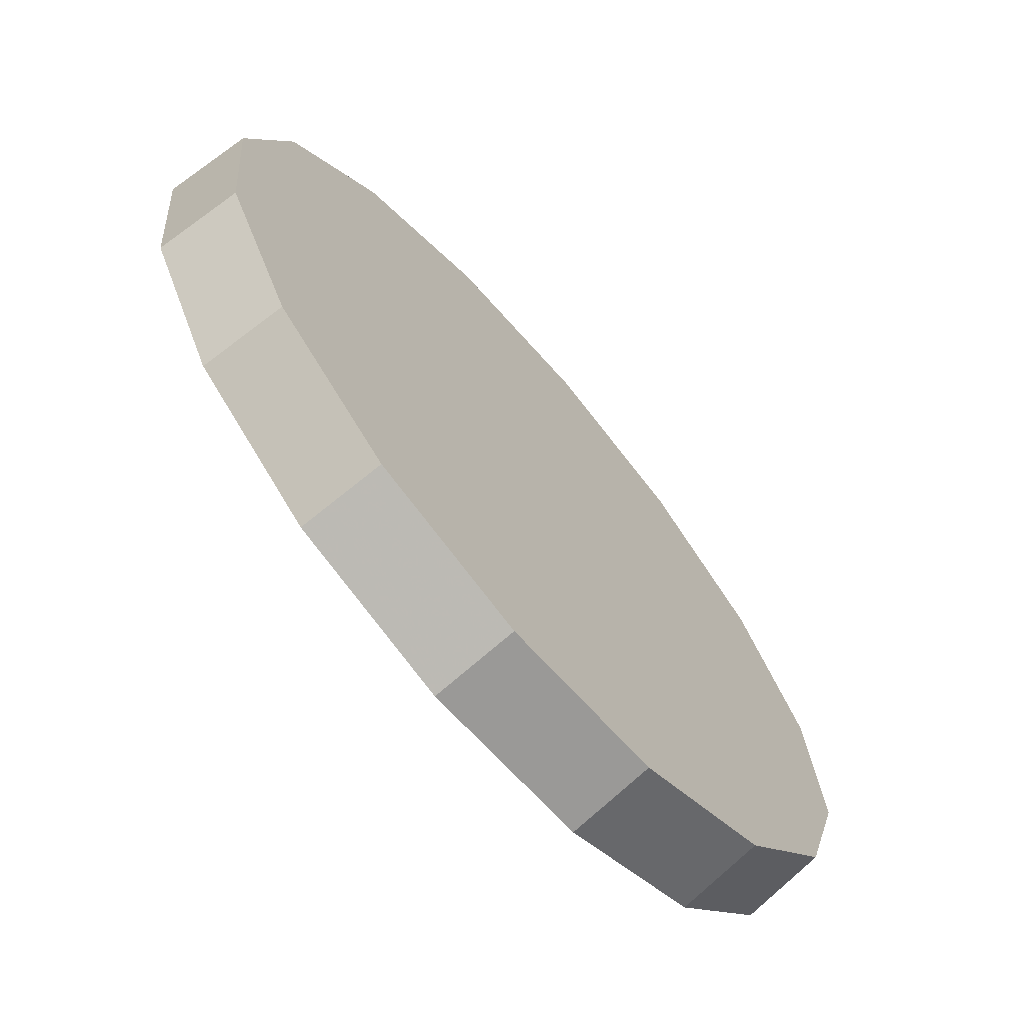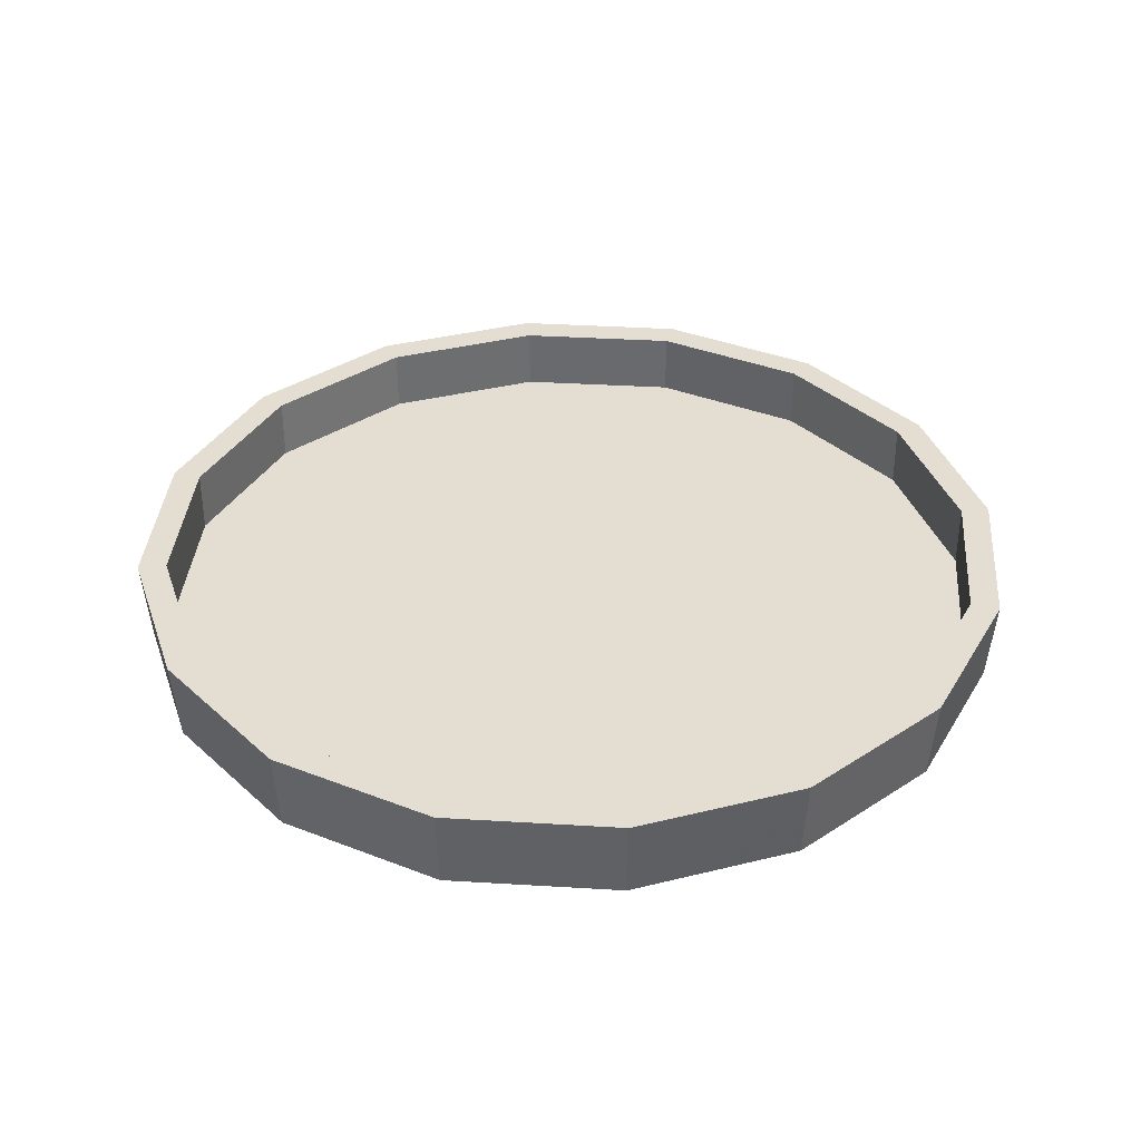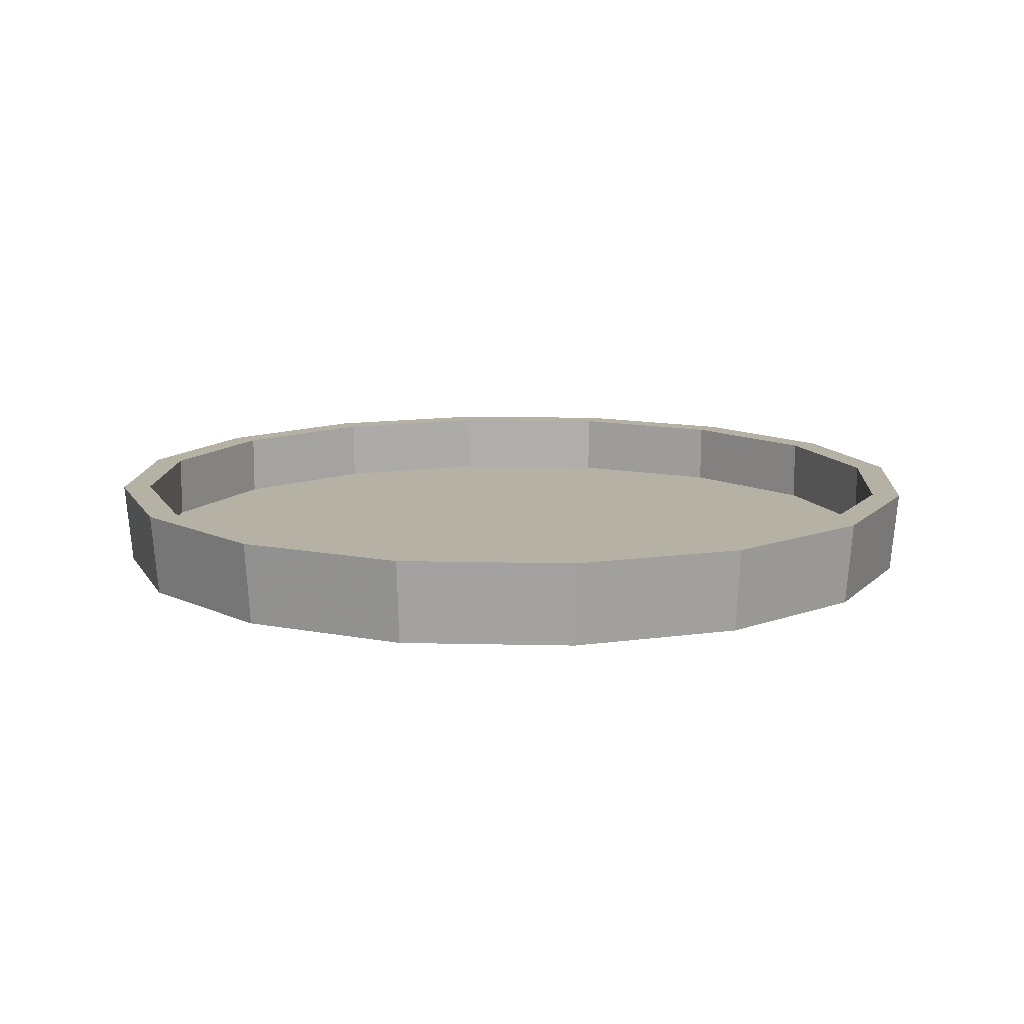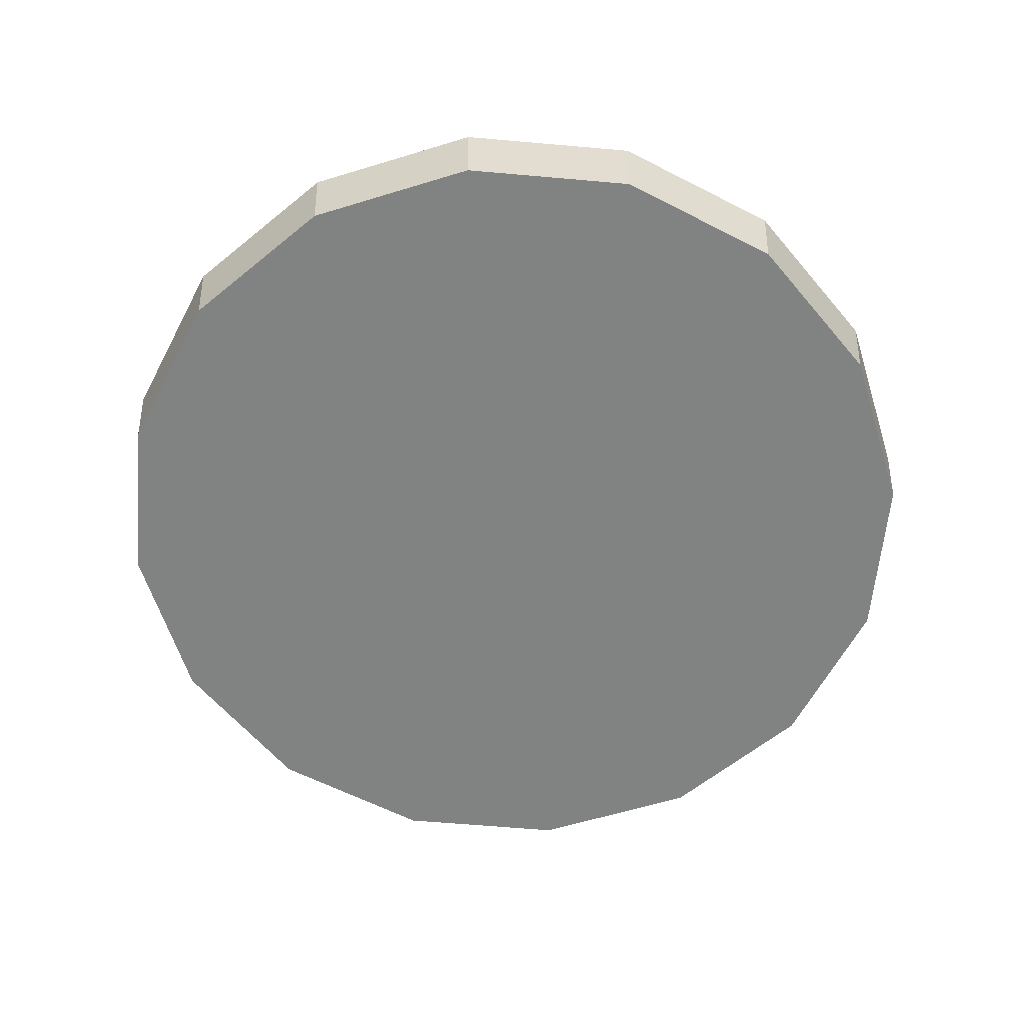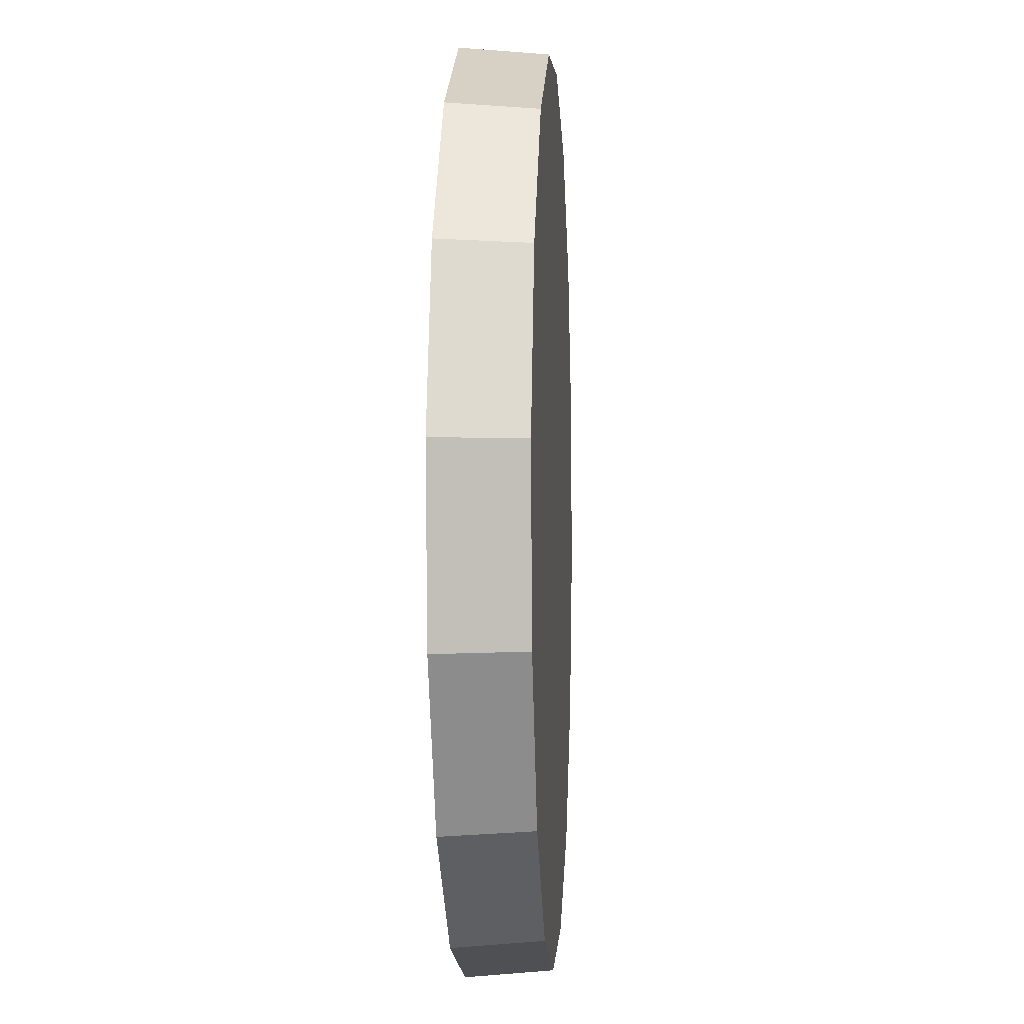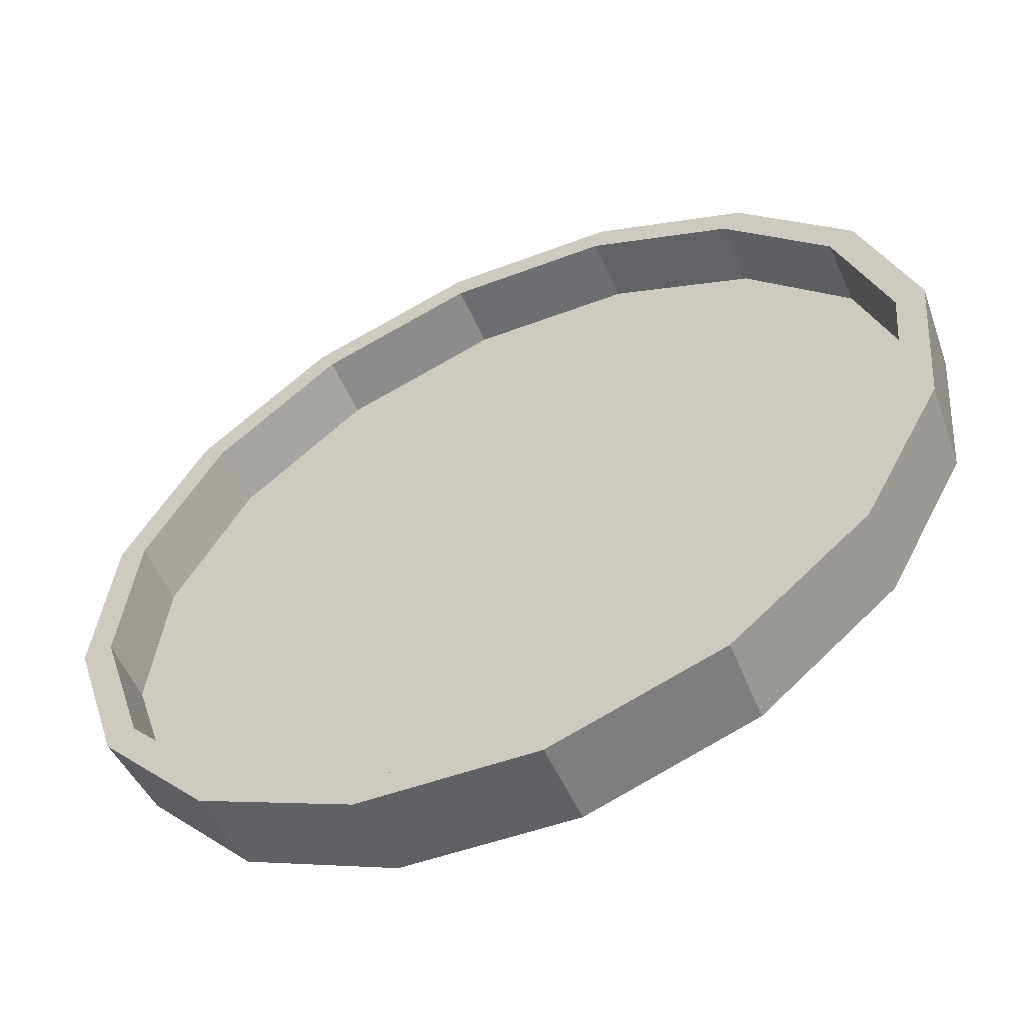
<metadata>
{"format":"obj","ext":"obj","renderer":"f3d","projection":"perspective","resolution":1024,"background":"white","views":[{"elev":-69.4,"azim":-49.3,"up":"+Z"},{"elev":36.3,"azim":156.8,"up":"+Y"},{"elev":11.8,"azim":-159.5,"up":"+Y"},{"elev":-60.6,"azim":-77.9,"up":"+Y"},{"elev":-1.7,"azim":-86.5,"up":"+Z"},{"elev":-57.1,"azim":-156.0,"up":"+Z"}]}
</metadata>
<code>
o Circle.067_Circle.043
v -2.294 0.7365 0.6009
v -2.277 0.7365 0.587
v -2.267 0.7365 0.5678
v -2.265 0.7365 0.5462
v -2.271 0.7365 0.5254
v -2.285 0.7365 0.5087
v -2.305 0.7365 0.4986
v -2.326 0.7365 0.4966
v -2.347 0.7365 0.5031
v -2.364 0.7365 0.5169
v -2.374 0.7365 0.5362
v -2.376 0.7365 0.5578
v -2.369 0.7365 0.5786
v -2.355 0.7365 0.5953
v -2.336 0.7365 0.6054
v -2.315 0.7365 0.6073
v -2.276 0.7471 0.5876
v -2.293 0.7471 0.6017
v -2.266 0.7471 0.5681
v -2.264 0.7471 0.5461
v -2.271 0.7471 0.525
v -2.285 0.7471 0.508
v -2.304 0.7471 0.4977
v -2.326 0.7471 0.4957
v -2.347 0.7471 0.5022
v -2.364 0.7471 0.5164
v -2.375 0.7471 0.5359
v -2.377 0.7471 0.5579
v -2.37 0.7471 0.579
v -2.356 0.7471 0.596
v -2.336 0.7471 0.6063
v -2.314 0.7471 0.6083
v -2.295 0.739 0.5985
v -2.279 0.739 0.5853
v -2.27 0.739 0.567
v -2.268 0.739 0.5464
v -2.274 0.739 0.5267
v -2.287 0.739 0.5109
v -2.305 0.739 0.5012
v -2.326 0.739 0.4994
v -2.346 0.739 0.5055
v -2.362 0.739 0.5187
v -2.371 0.739 0.537
v -2.373 0.739 0.5575
v -2.367 0.739 0.5772
v -2.354 0.739 0.5931
v -2.335 0.739 0.6027
v -2.315 0.739 0.6046
v -2.279 0.7471 0.5853
v -2.295 0.7471 0.5985
v -2.27 0.7471 0.567
v -2.268 0.7471 0.5464
v -2.274 0.7471 0.5267
v -2.287 0.7471 0.5109
v -2.305 0.7471 0.5012
v -2.326 0.7471 0.4994
v -2.346 0.7471 0.5055
v -2.362 0.7471 0.5187
v -2.371 0.7471 0.537
v -2.373 0.7471 0.5575
v -2.367 0.7471 0.5772
v -2.354 0.7471 0.5931
v -2.335 0.7471 0.6027
v -2.315 0.7471 0.6046
f 2 1 16 15 14 13 12 11 10 9 8 7 6 5 4 3
f 7 8 24 23
f 15 16 32 31
f 8 9 25 24
f 1 2 17 18
f 16 1 18 32
f 9 10 26 25
f 2 3 19 17
f 10 11 27 26
f 3 4 20 19
f 11 12 28 27
f 4 5 21 20
f 12 13 29 28
f 5 6 22 21
f 13 14 30 29
f 6 7 23 22
f 14 15 31 30
f 34 35 36 37 38 39 40 41 42 43 44 45 46 47 48 33
f 39 55 56 40
f 47 63 64 48
f 40 56 57 41
f 33 50 49 34
f 48 64 50 33
f 41 57 58 42
f 34 49 51 35
f 42 58 59 43
f 35 51 52 36
f 43 59 60 44
f 36 52 53 37
f 44 60 61 45
f 37 53 54 38
f 45 61 62 46
f 38 54 55 39
f 46 62 63 47
f 18 17 49 50
f 17 19 51 49
f 19 20 52 51
f 20 21 53 52
f 21 22 54 53
f 22 23 55 54
f 23 24 56 55
f 24 25 57 56
f 25 26 58 57
f 26 27 59 58
f 27 28 60 59
f 28 29 61 60
f 29 30 62 61
f 30 31 63 62
f 31 32 64 63
f 32 18 50 64

</code>
